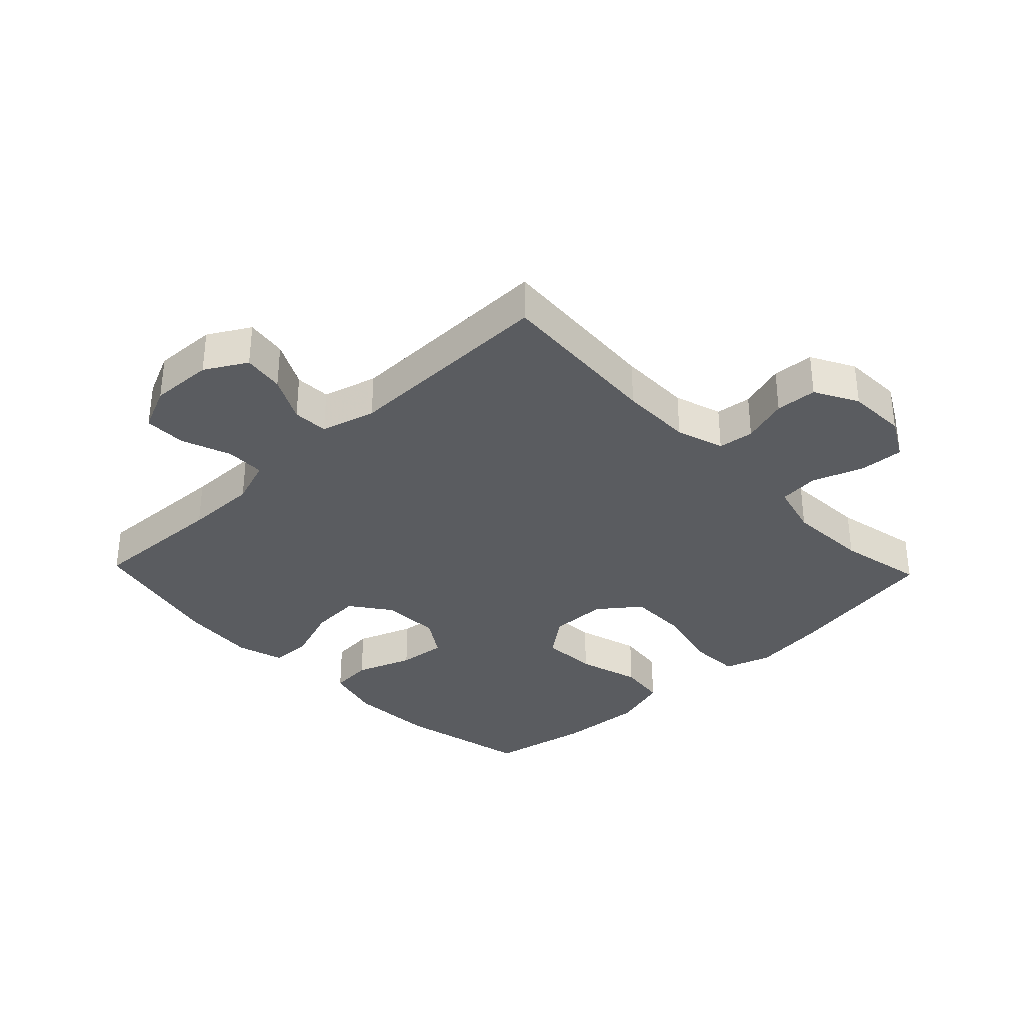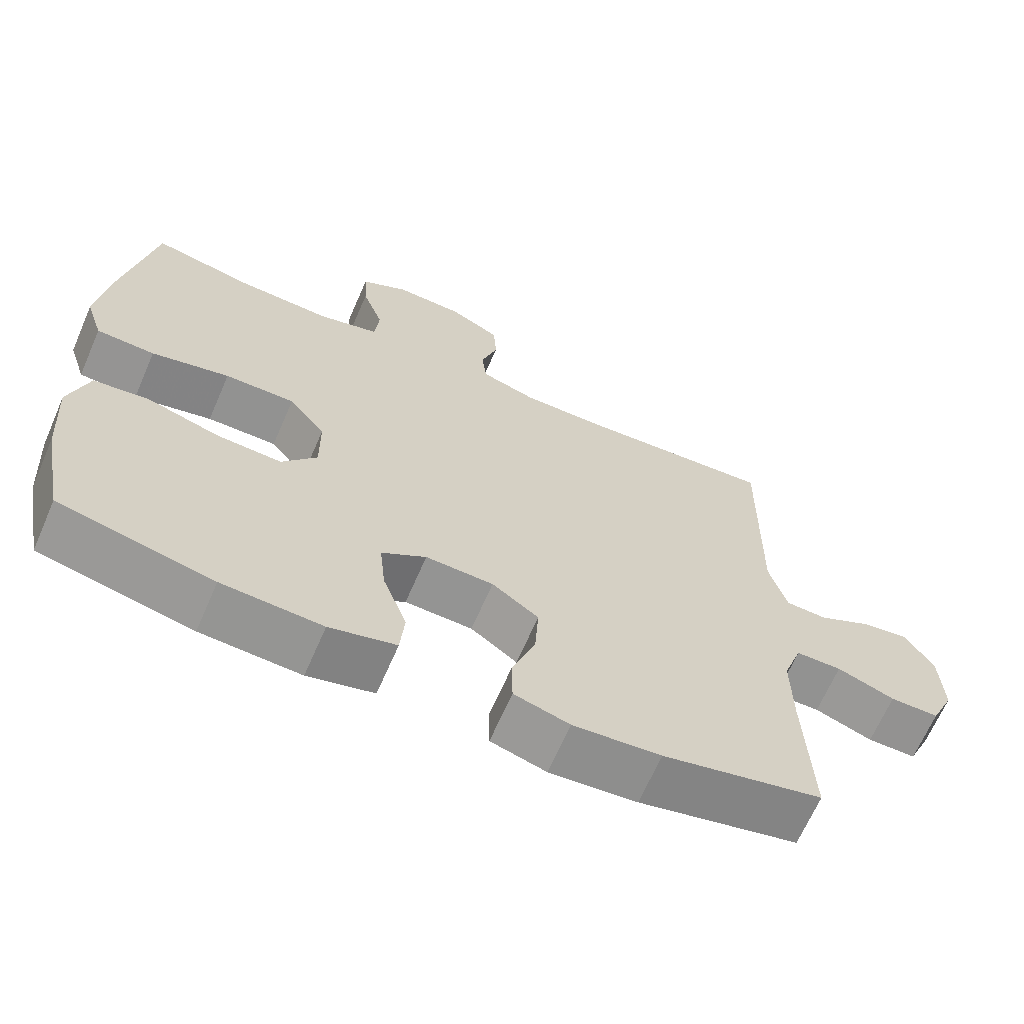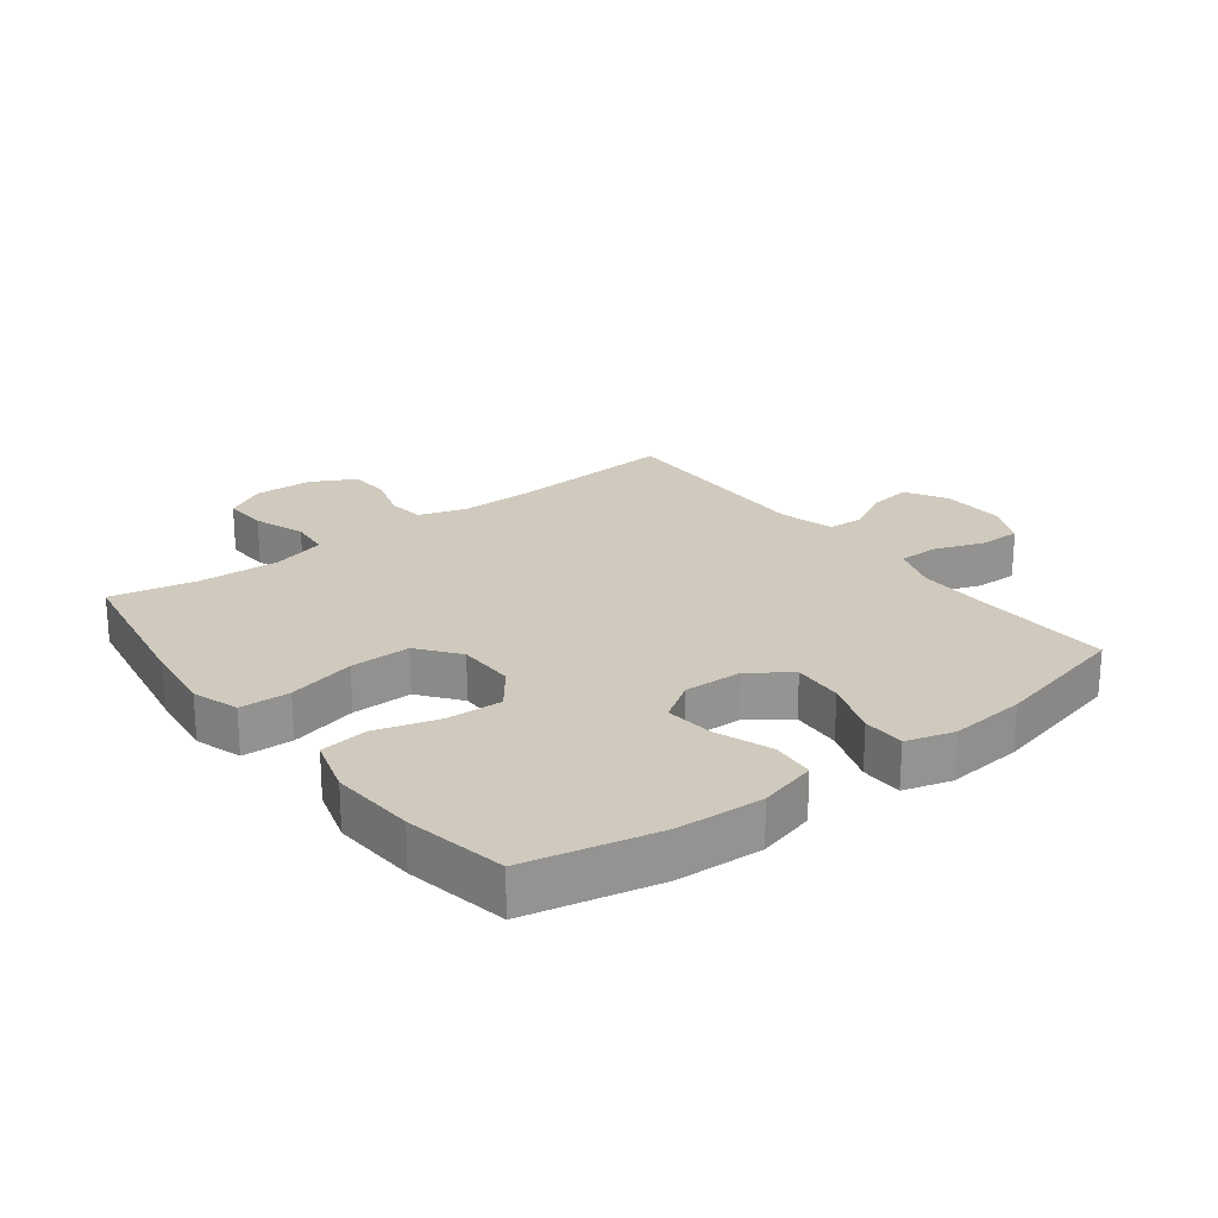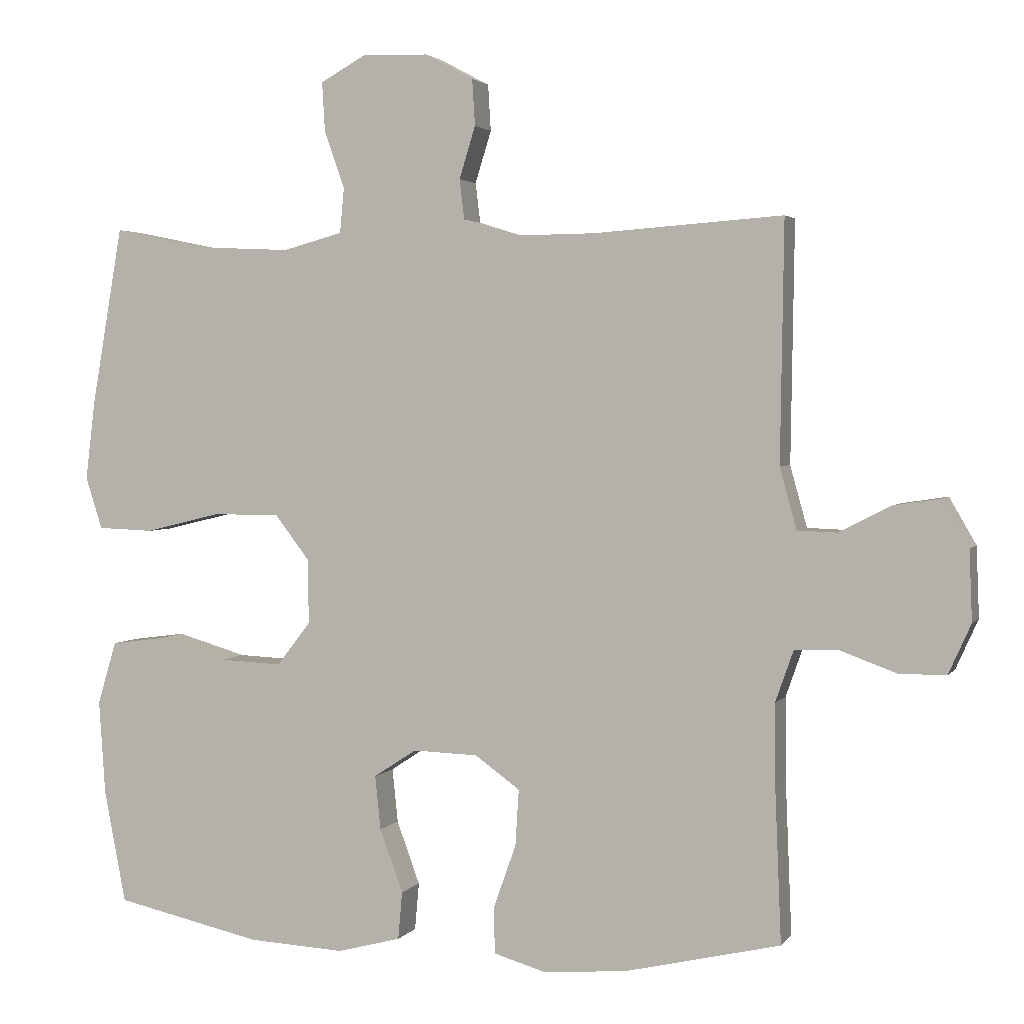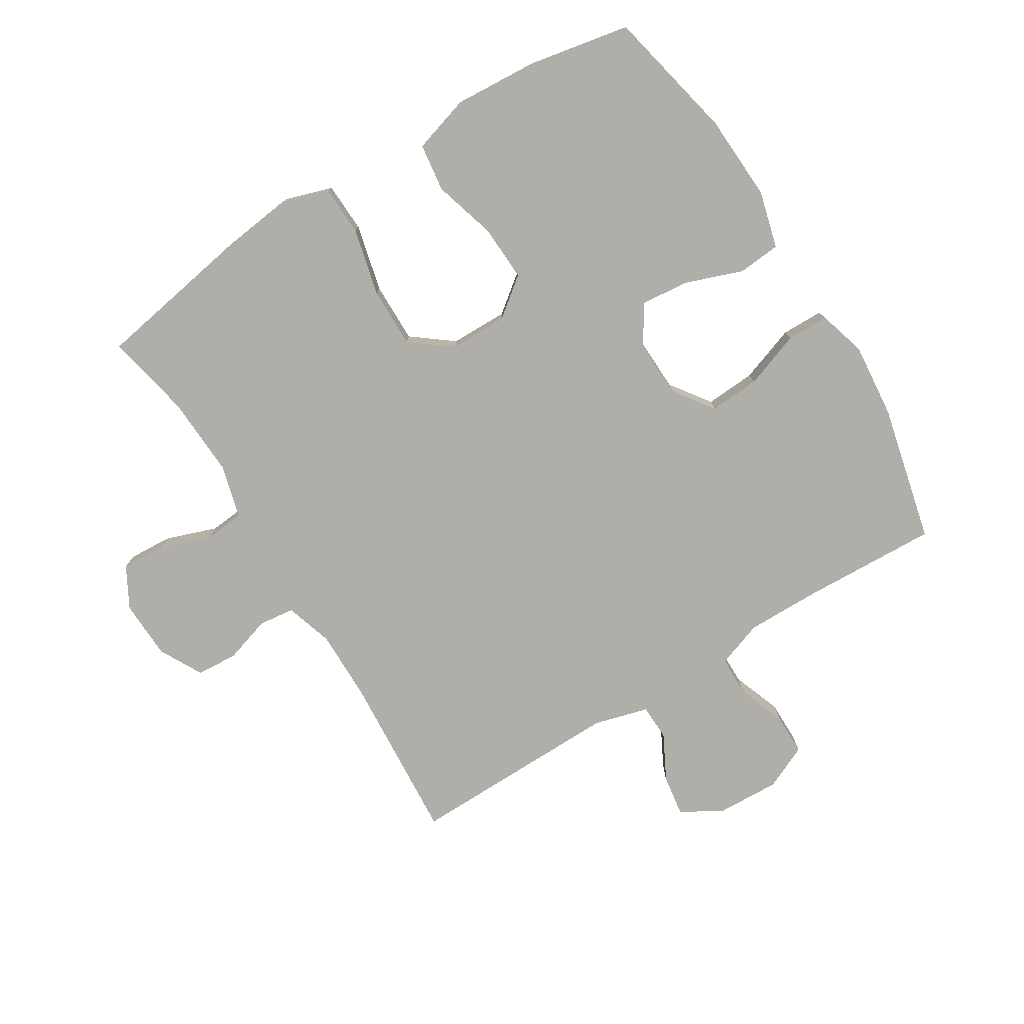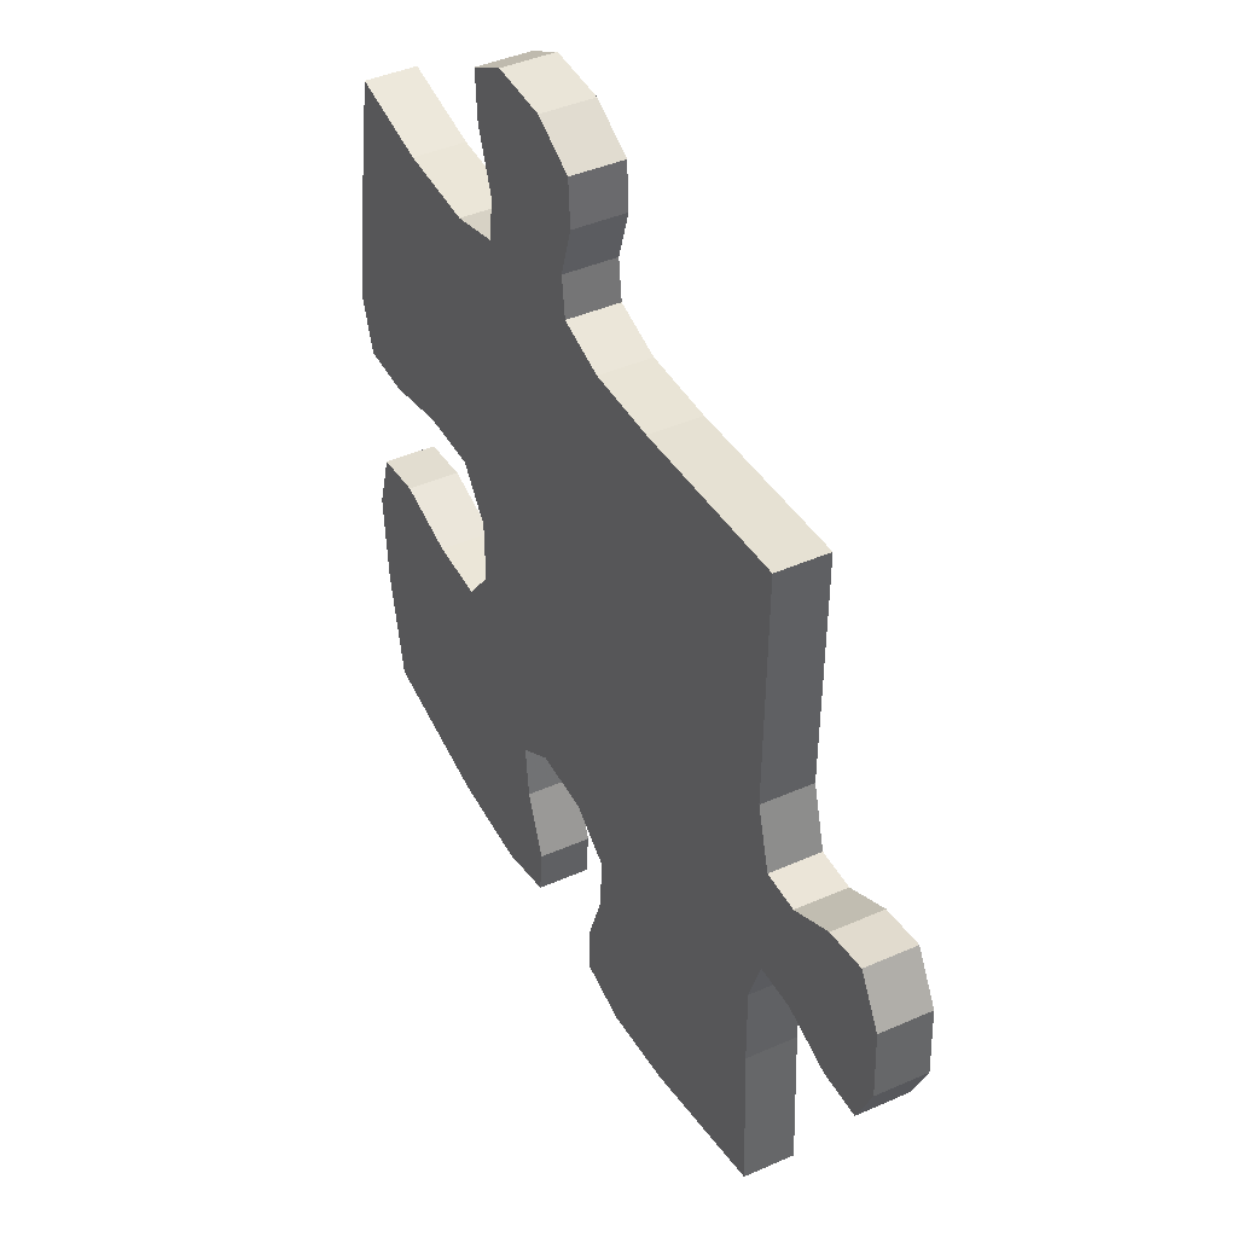
<metadata>
{"format":"obj","ext":"obj","renderer":"f3d","projection":"perspective","resolution":1024,"background":"white","views":[{"elev":-34.0,"azim":-46.2,"up":"+Y"},{"elev":-66.5,"azim":156.5,"up":"+Z"},{"elev":23.1,"azim":142.6,"up":"+Y"},{"elev":2.7,"azim":-161.9,"up":"+Z"},{"elev":-77.5,"azim":121.7,"up":"+Y"},{"elev":43.2,"azim":-117.5,"up":"+Z"}]}
</metadata>
<code>
v 0.5 0.07 -0.5
v 0.29 0.07 -0.546
v 0.153 0.07 -0.553
v 0.062 0.07 -0.529
v 0.056 0.07 -0.461
v 0.089 0.07 -0.371
v 0.097 0.07 -0.294
v 0.036 0.07 -0.254
v -0.057 0.07 -0.257
v -0.121 0.07 -0.303
v -0.116 0.07 -0.383
v -0.084 0.07 -0.473
v -0.085 0.07 -0.54
v -0.161 0.07 -0.562
v -0.281 0.07 -0.551
v -0.5 0.07 -0.5
v -0.491 0.07 -0.28
v -0.49 0.07 -0.165
v -0.516 0.07 -0.091
v -0.579 0.07 -0.09
v -0.658 0.07 -0.119
v -0.725 0.07 -0.119
v -0.757 0.07 -0.048
v -0.753 0.07 0.052
v -0.715 0.07 0.118
v -0.649 0.07 0.108
v -0.576 0.07 0.07
v -0.519 0.07 0.072
v -0.495 0.07 0.159
v -0.5 0.07 0.5
v -0.231 0.07 0.481
v -0.116 0.07 0.48
v -0.04 0.07 0.504
v -0.033 0.07 0.561
v -0.056 0.07 0.635
v -0.052 0.07 0.701
v 0.017 0.07 0.738
v 0.111 0.07 0.741
v 0.176 0.07 0.705
v 0.172 0.07 0.635
v 0.143 0.07 0.553
v 0.149 0.07 0.489
v 0.234 0.07 0.466
v 0.363 0.07 0.472
v 0.5 0.07 0.5
v 0.544 0.07 0.246
v 0.558 0.07 0.132
v 0.534 0.07 0.058
v 0.454 0.07 0.055
v 0.347 0.07 0.081
v 0.251 0.07 0.082
v 0.201 0.07 0.017
v 0.2 0.07 -0.075
v 0.248 0.07 -0.137
v 0.337 0.07 -0.133
v 0.437 0.07 -0.104
v 0.513 0.07 -0.114
v 0.54 0.07 -0.204
v 0.531 0.07 -0.339
v 0.5 0 -0.5
v 0.29 0 -0.546
v 0.153 0 -0.553
v 0.062 0 -0.529
v 0.056 0 -0.461
v 0.089 0 -0.371
v 0.097 0 -0.294
v 0.036 0 -0.254
v -0.057 0 -0.257
v -0.121 0 -0.303
v -0.116 0 -0.383
v -0.084 0 -0.473
v -0.085 0 -0.54
v -0.161 0 -0.562
v -0.281 0 -0.551
v -0.5 0 -0.5
v -0.491 0 -0.28
v -0.49 0 -0.165
v -0.516 0 -0.091
v -0.579 0 -0.09
v -0.658 0 -0.119
v -0.725 0 -0.119
v -0.757 0 -0.048
v -0.753 0 0.052
v -0.715 0 0.118
v -0.649 0 0.108
v -0.576 0 0.07
v -0.519 0 0.072
v -0.495 0 0.159
v -0.5 0 0.5
v -0.231 0 0.481
v -0.116 0 0.48
v -0.04 0 0.504
v -0.033 0 0.561
v -0.056 0 0.635
v -0.052 0 0.701
v 0.017 0 0.738
v 0.111 0 0.741
v 0.176 0 0.705
v 0.172 0 0.635
v 0.143 0 0.553
v 0.149 0 0.489
v 0.234 0 0.466
v 0.363 0 0.472
v 0.5 0 0.5
v 0.544 0 0.246
v 0.558 0 0.132
v 0.534 0 0.058
v 0.454 0 0.055
v 0.347 0 0.081
v 0.251 0 0.082
v 0.201 0 0.017
v 0.2 0 -0.075
v 0.248 0 -0.137
v 0.337 0 -0.133
v 0.437 0 -0.104
v 0.513 0 -0.114
v 0.54 0 -0.204
v 0.531 0 -0.339
f 4 5 6
f 3 4 6
f 2 3 6
f 1 2 6
f 59 1 6
f 58 59 6
f 57 58 6
f 56 57 6
f 55 56 6
f 54 55 6 7
f 53 54 7 8
f 52 53 8 9
f 51 52 9 10
f 48 49 50
f 47 48 50
f 46 47 50
f 45 46 50
f 44 45 50
f 43 44 50 51
f 42 43 51 10
f 39 40 41
f 38 39 41
f 37 38 41
f 36 37 41
f 35 36 41
f 34 35 41
f 41 42 10
f 34 41 10
f 33 34 10
f 29 30 31
f 28 29 31 32
f 25 26 27
f 24 25 27
f 23 24 27
f 22 23 27
f 21 22 27
f 20 21 27
f 19 20 27 28
f 32 33 10
f 28 32 10
f 19 28 10
f 18 19 10
f 15 16 17
f 14 15 17
f 13 14 17
f 12 13 17
f 11 12 17
f 10 11 17 18
f 65 64 63
f 65 63 62
f 65 62 61
f 65 61 60
f 65 60 118
f 65 118 117
f 65 117 116
f 65 116 115
f 65 115 114
f 66 65 114 113
f 67 66 113 112
f 68 67 112 111
f 69 68 111 110
f 109 108 107
f 109 107 106
f 109 106 105
f 109 105 104
f 109 104 103
f 110 109 103 102
f 69 110 102 101
f 100 99 98
f 100 98 97
f 100 97 96
f 100 96 95
f 100 95 94
f 100 94 93
f 69 101 100
f 69 100 93
f 69 93 92
f 90 89 88
f 91 90 88 87
f 86 85 84
f 86 84 83
f 86 83 82
f 86 82 81
f 86 81 80
f 86 80 79
f 87 86 79 78
f 69 92 91
f 69 91 87
f 69 87 78
f 69 78 77
f 76 75 74
f 76 74 73
f 76 73 72
f 76 72 71
f 76 71 70
f 77 76 70 69
f 1 60 61 2
f 2 61 62 3
f 3 62 63 4
f 4 63 64 5
f 5 64 65 6
f 6 65 66 7
f 7 66 67 8
f 8 67 68 9
f 9 68 69 10
f 10 69 70 11
f 11 70 71 12
f 12 71 72 13
f 13 72 73 14
f 14 73 74 15
f 15 74 75 16
f 16 75 76 17
f 17 76 77 18
f 18 77 78 19
f 19 78 79 20
f 20 79 80 21
f 21 80 81 22
f 22 81 82 23
f 23 82 83 24
f 24 83 84 25
f 25 84 85 26
f 26 85 86 27
f 27 86 87 28
f 28 87 88 29
f 29 88 89 30
f 30 89 90 31
f 31 90 91 32
f 32 91 92 33
f 33 92 93 34
f 34 93 94 35
f 35 94 95 36
f 36 95 96 37
f 37 96 97 38
f 38 97 98 39
f 39 98 99 40
f 40 99 100 41
f 41 100 101 42
f 42 101 102 43
f 43 102 103 44
f 44 103 104 45
f 45 104 105 46
f 46 105 106 47
f 47 106 107 48
f 48 107 108 49
f 49 108 109 50
f 50 109 110 51
f 51 110 111 52
f 52 111 112 53
f 53 112 113 54
f 54 113 114 55
f 55 114 115 56
f 56 115 116 57
f 57 116 117 58
f 58 117 118 59
f 59 118 60 1

</code>
